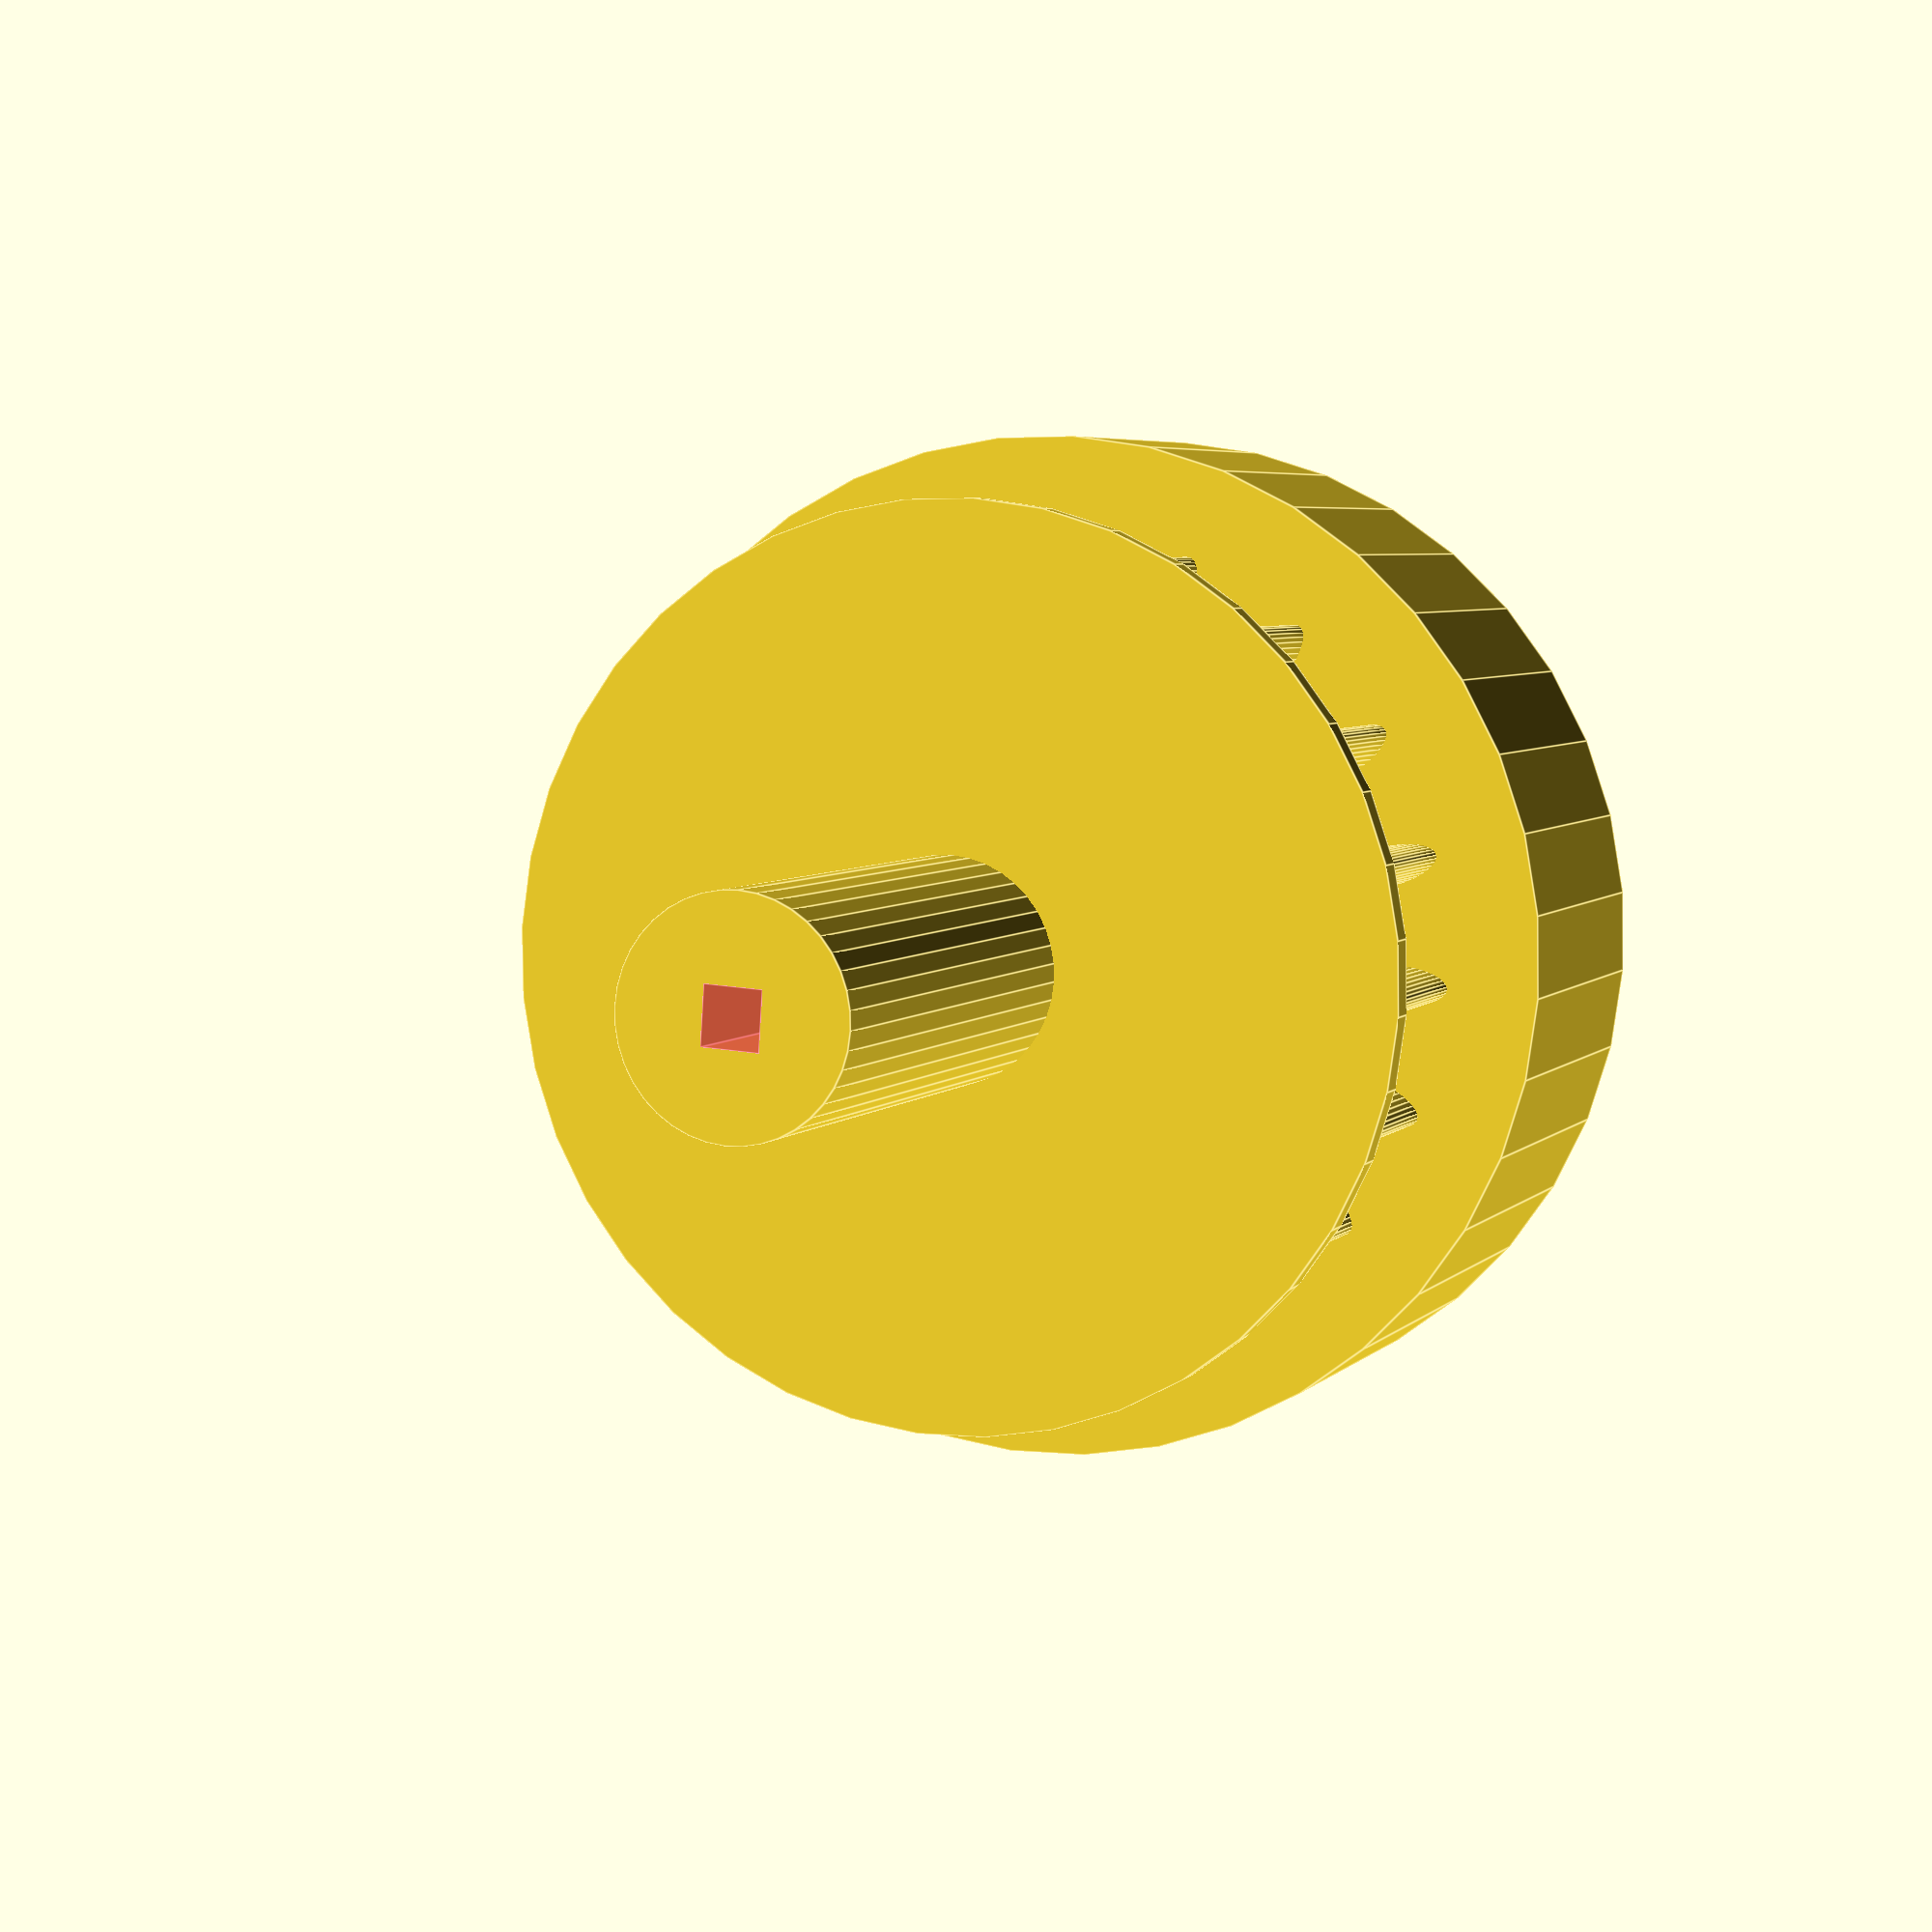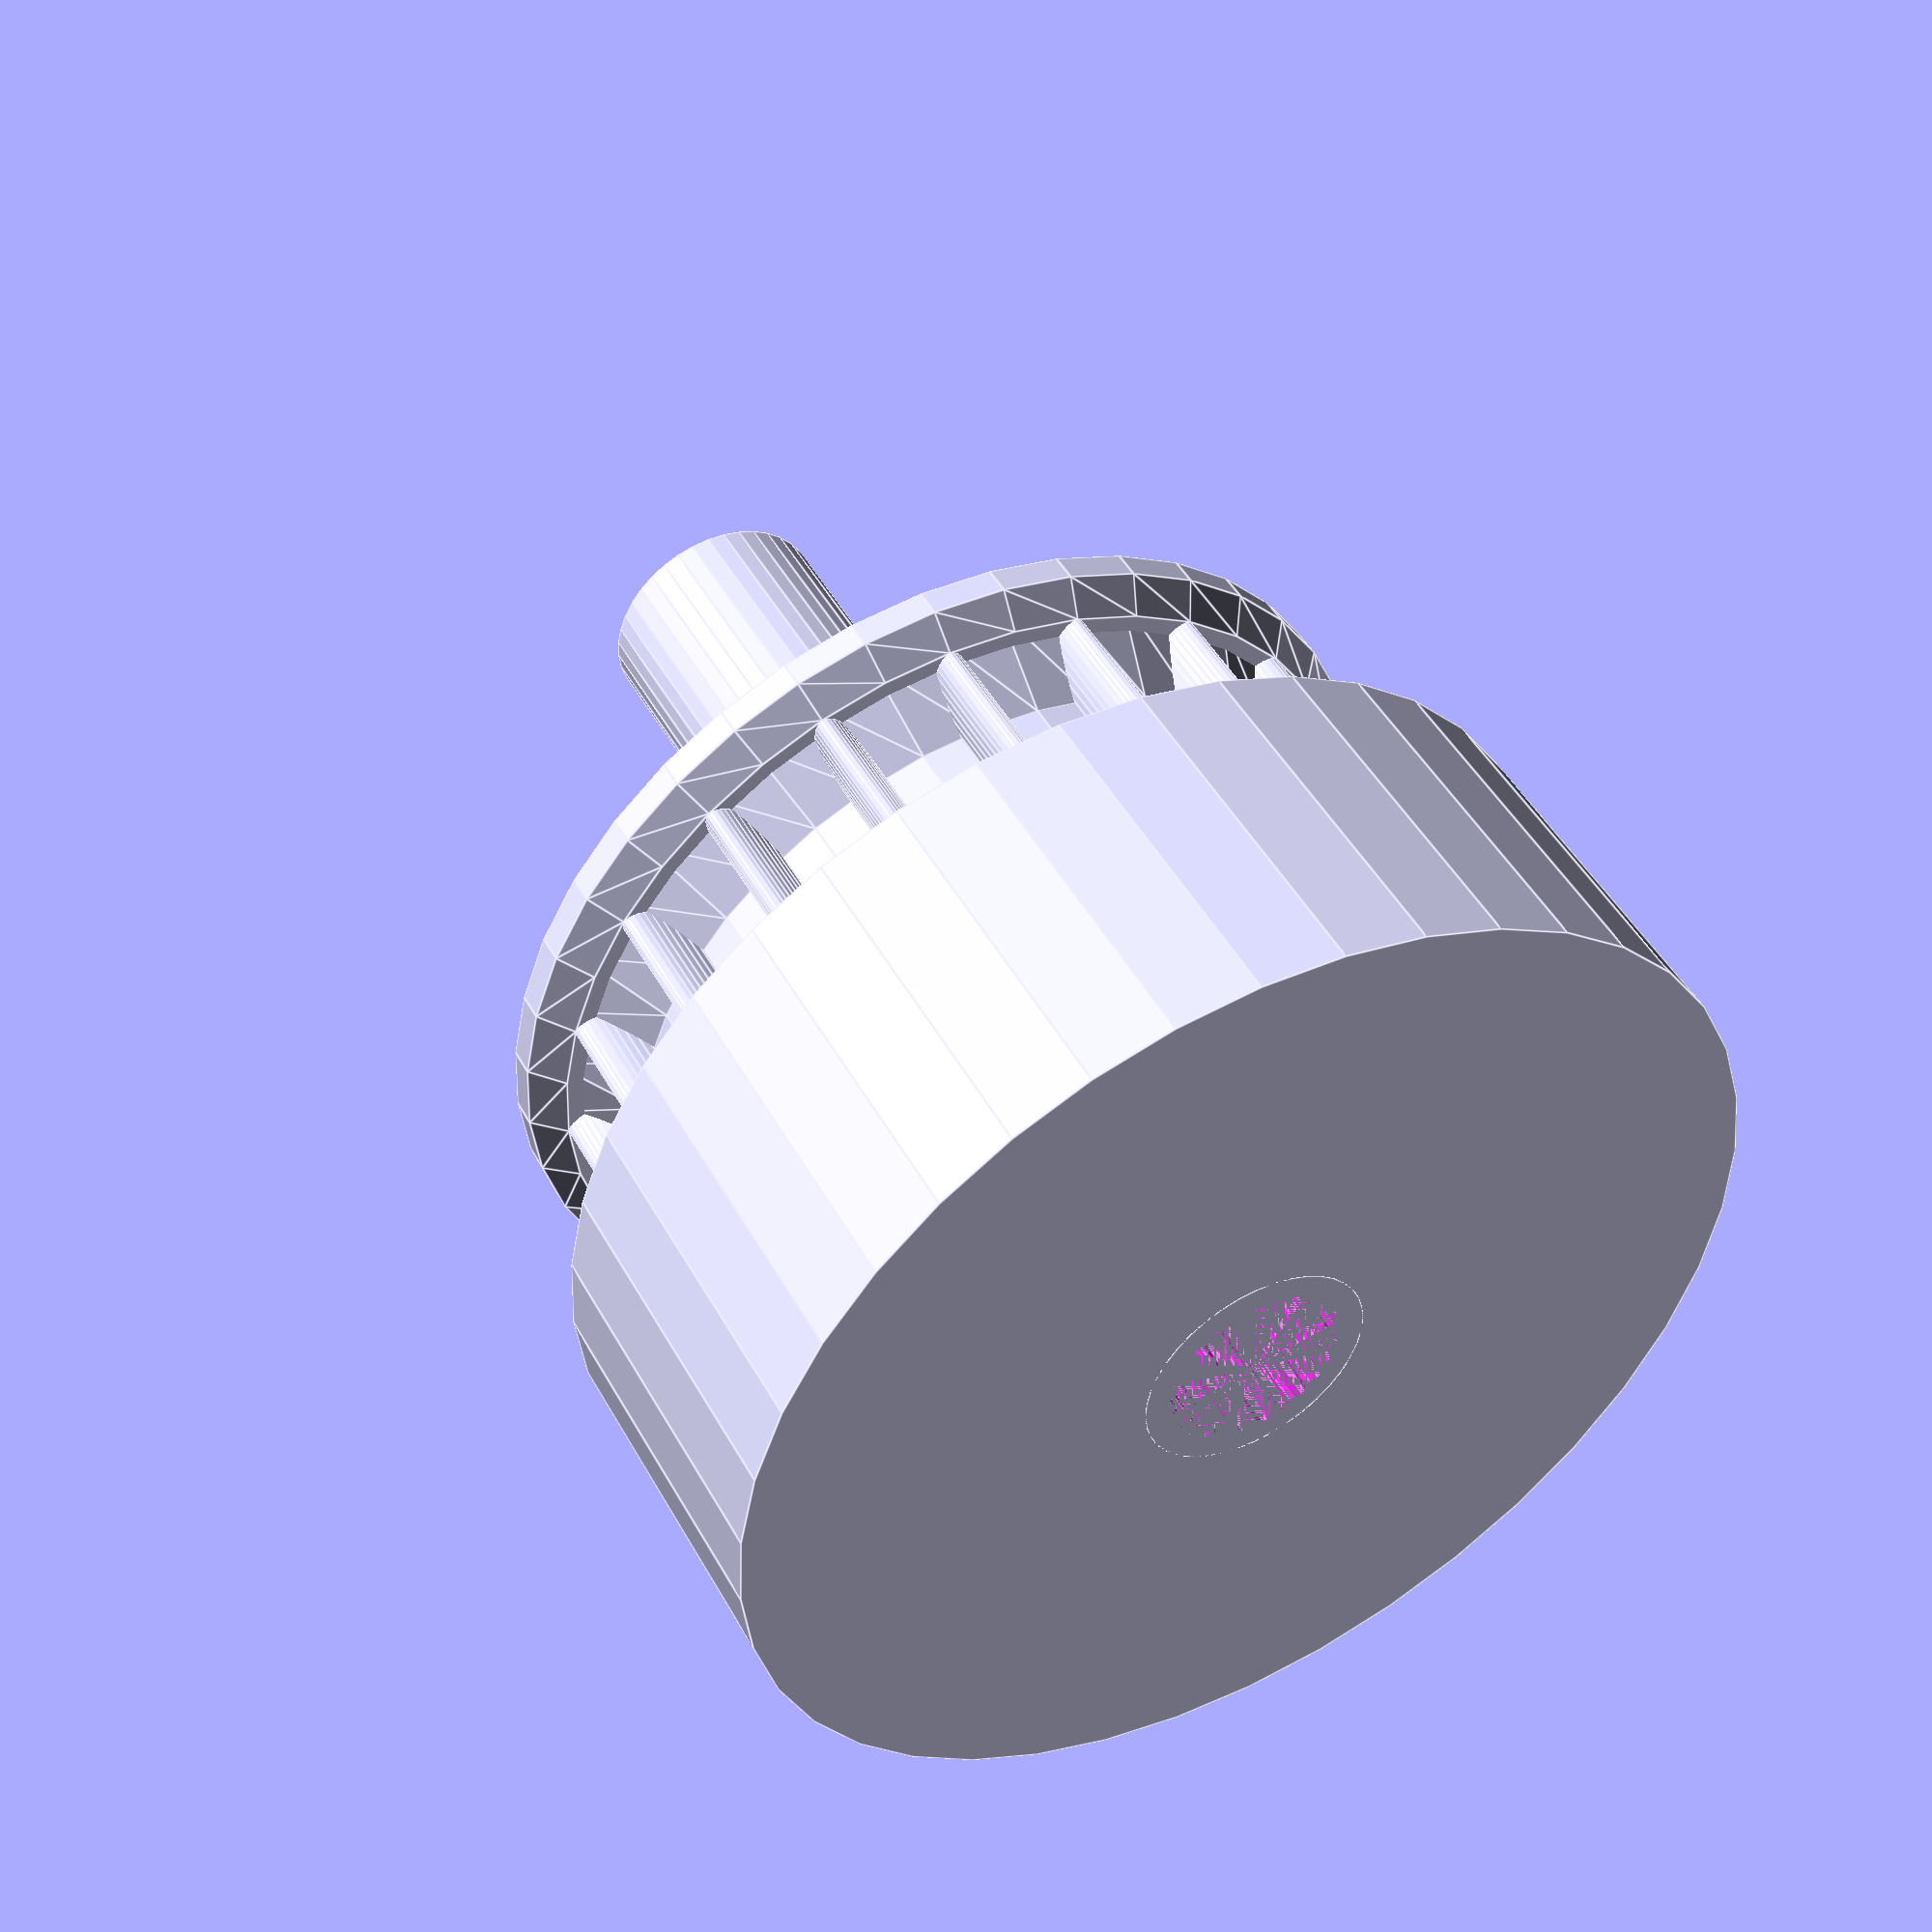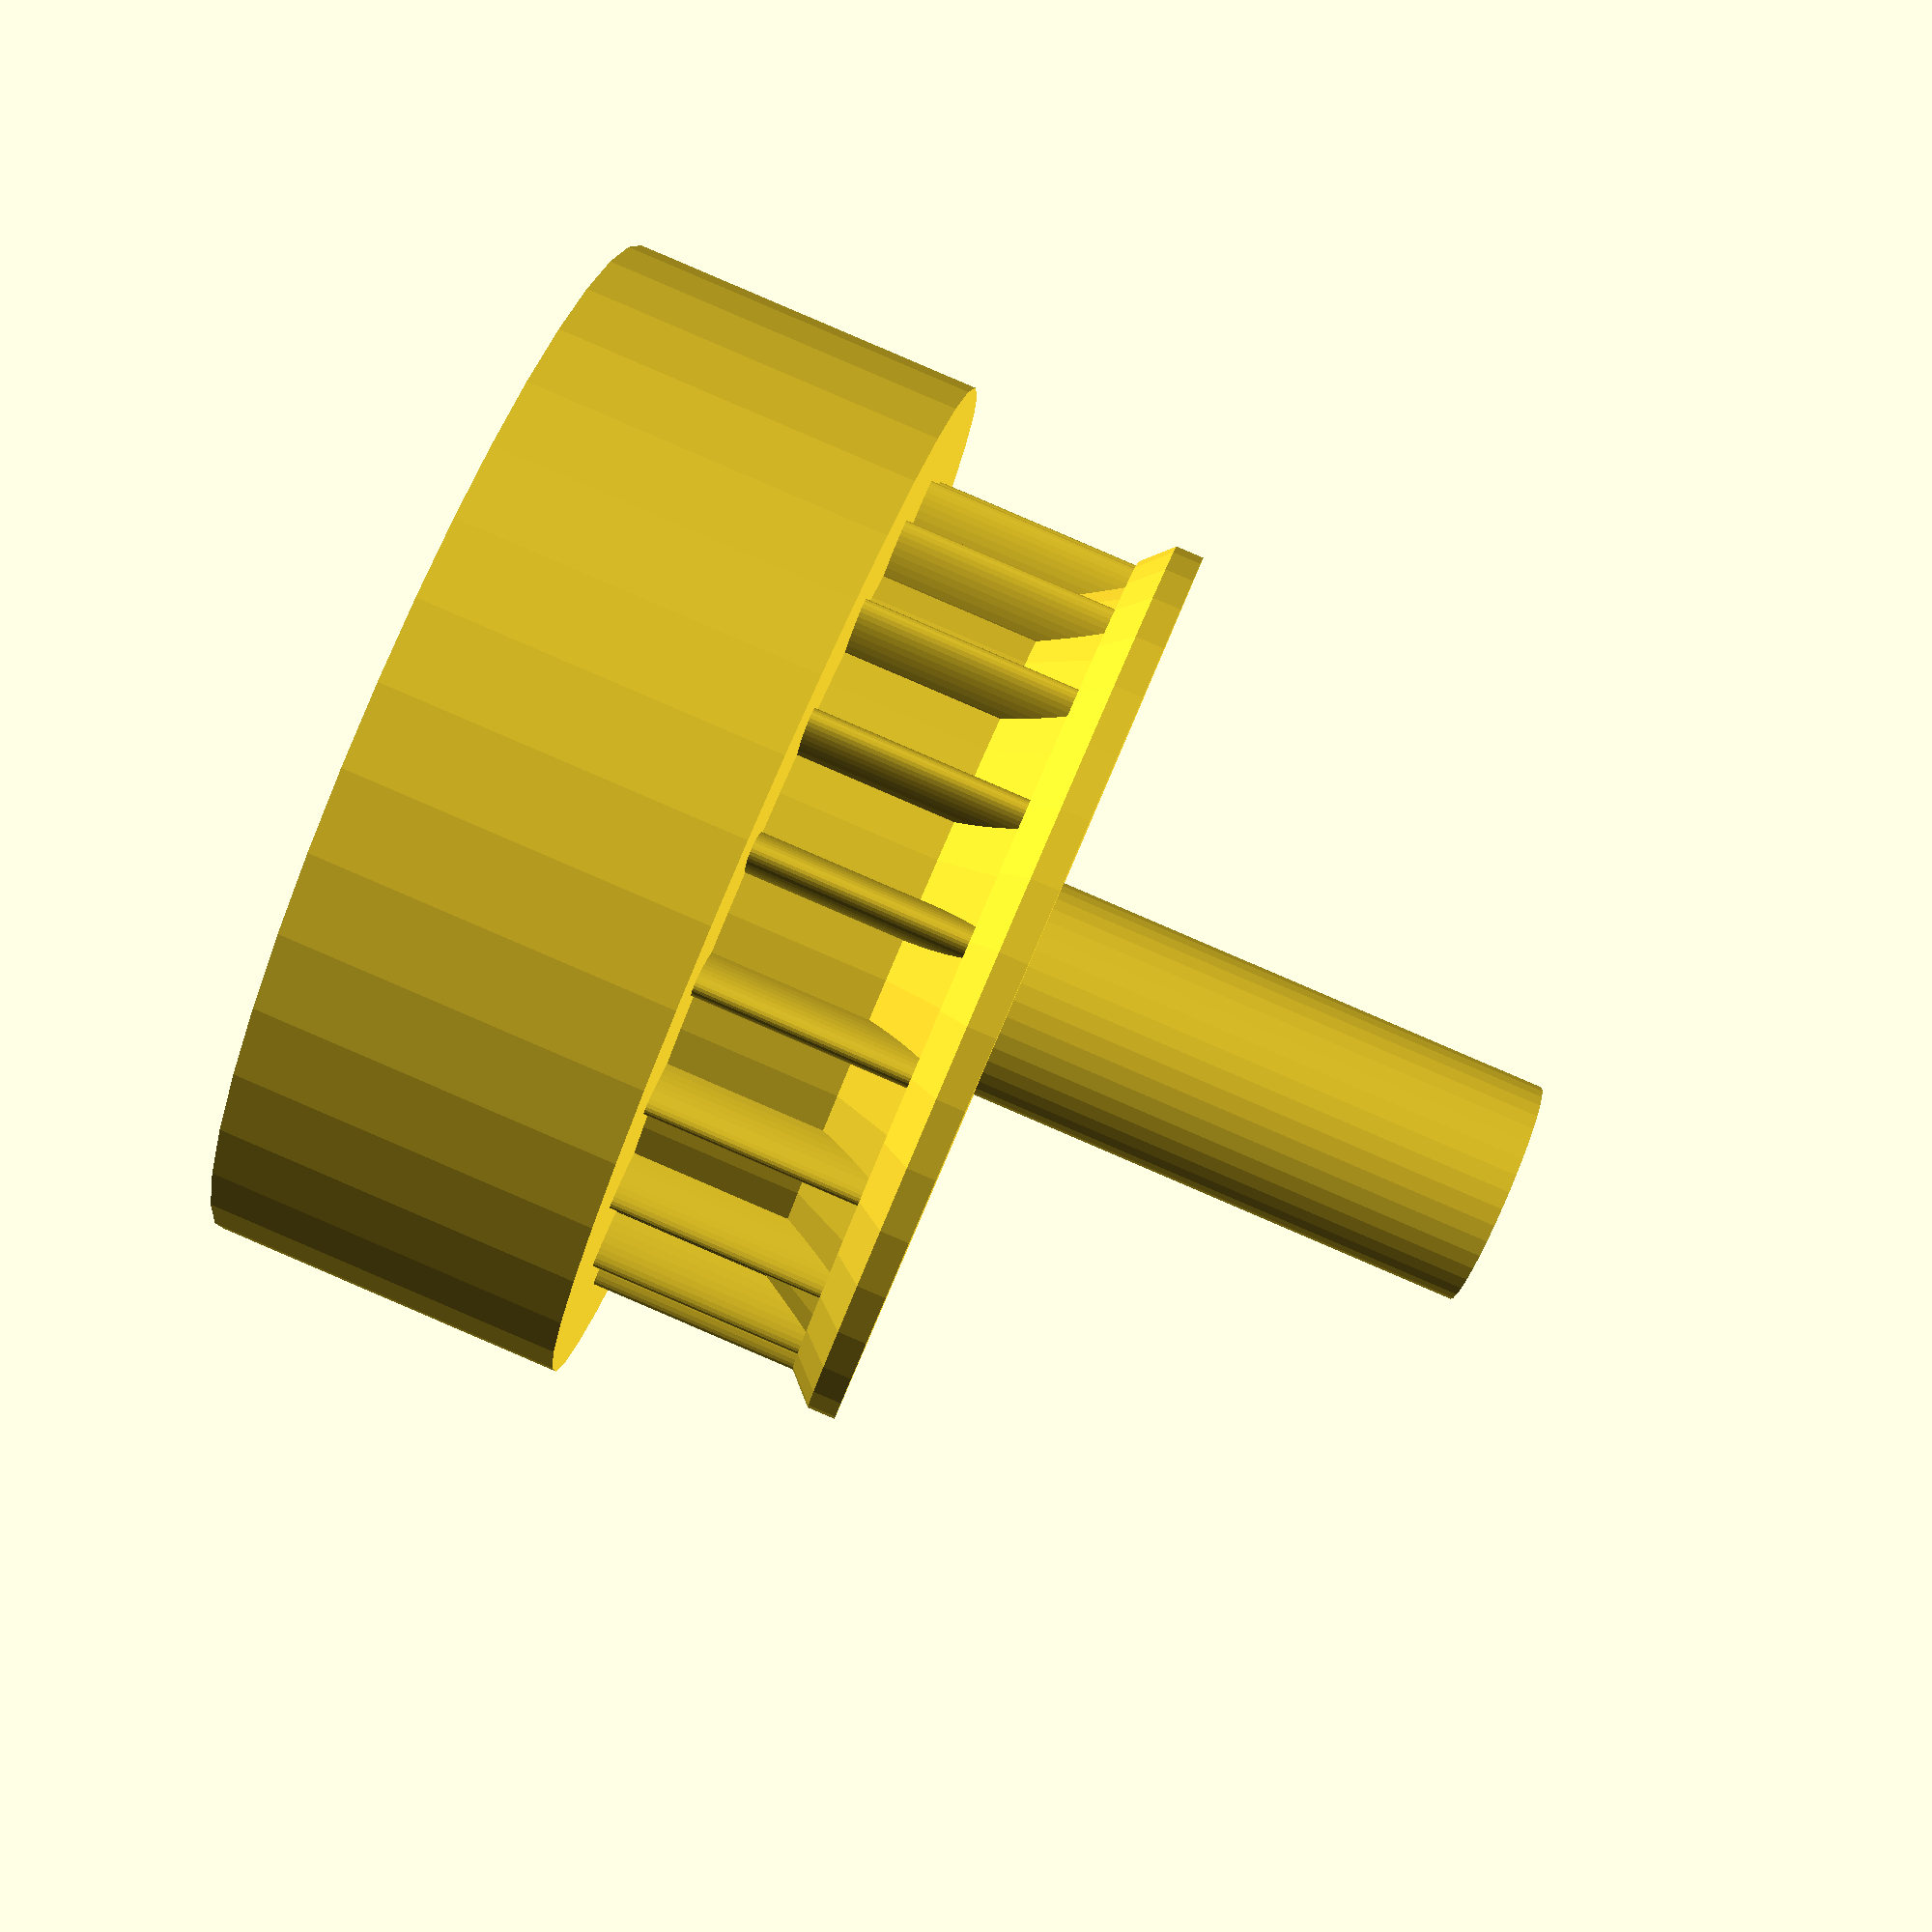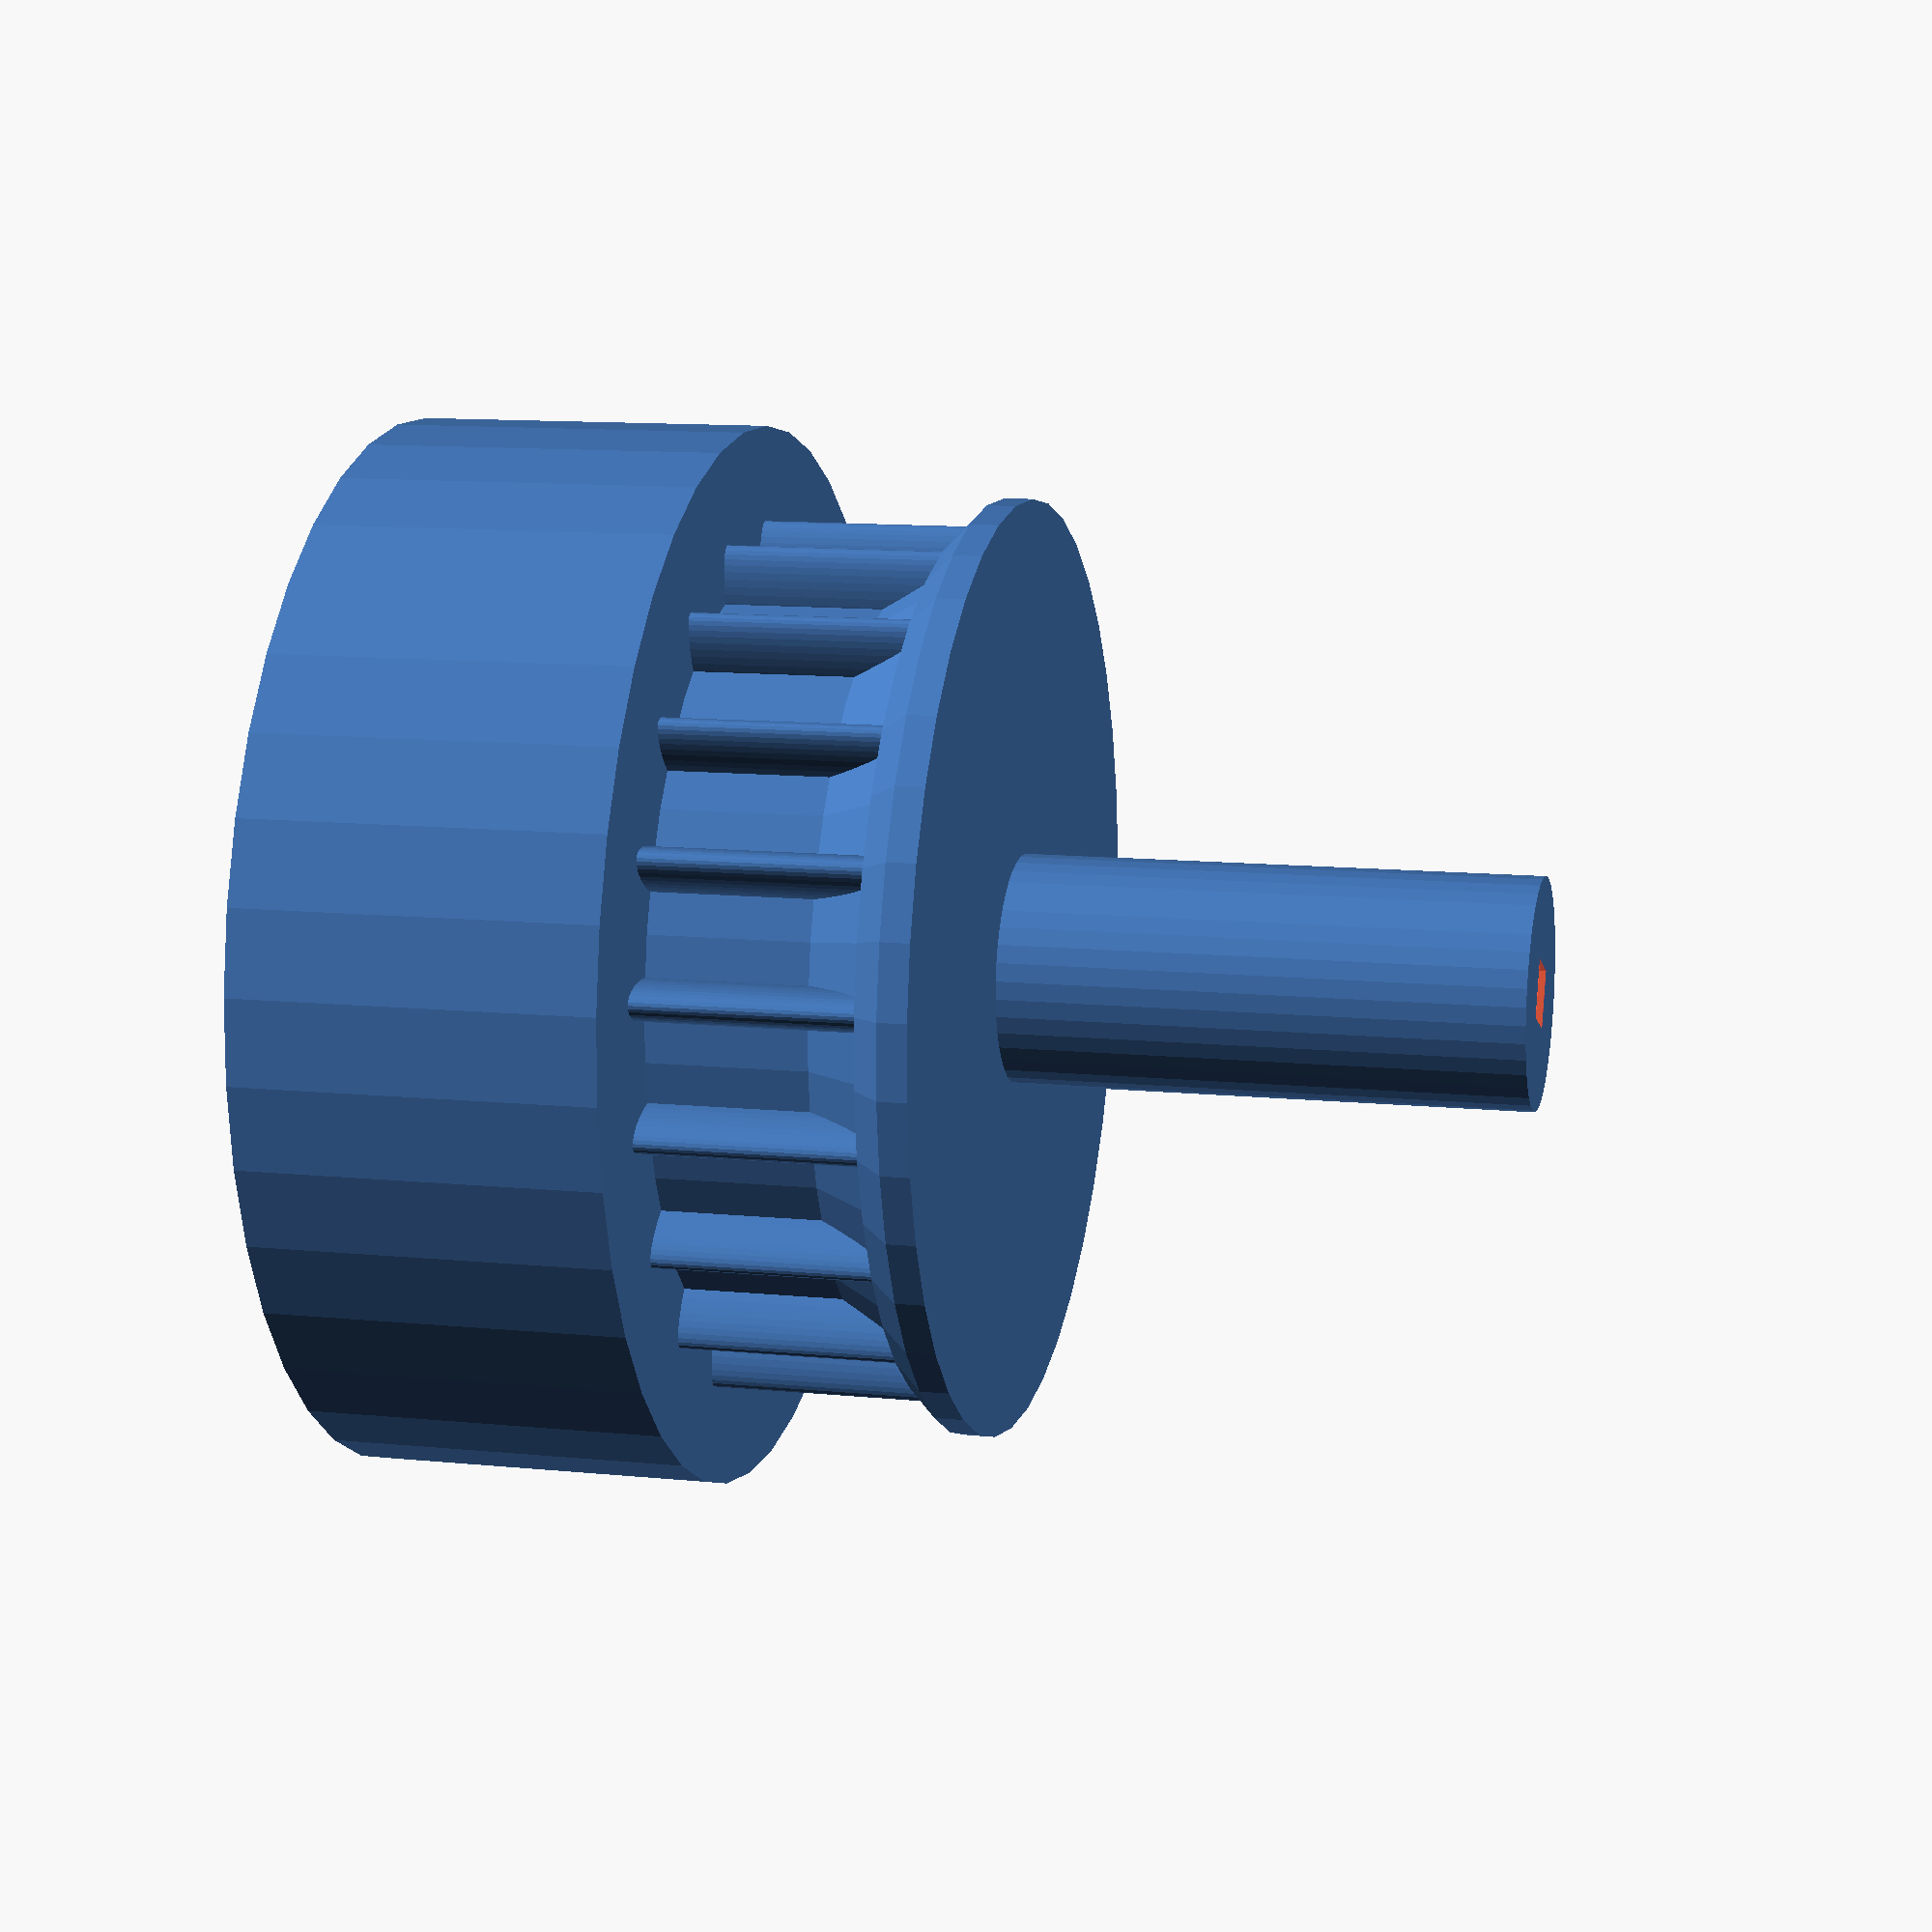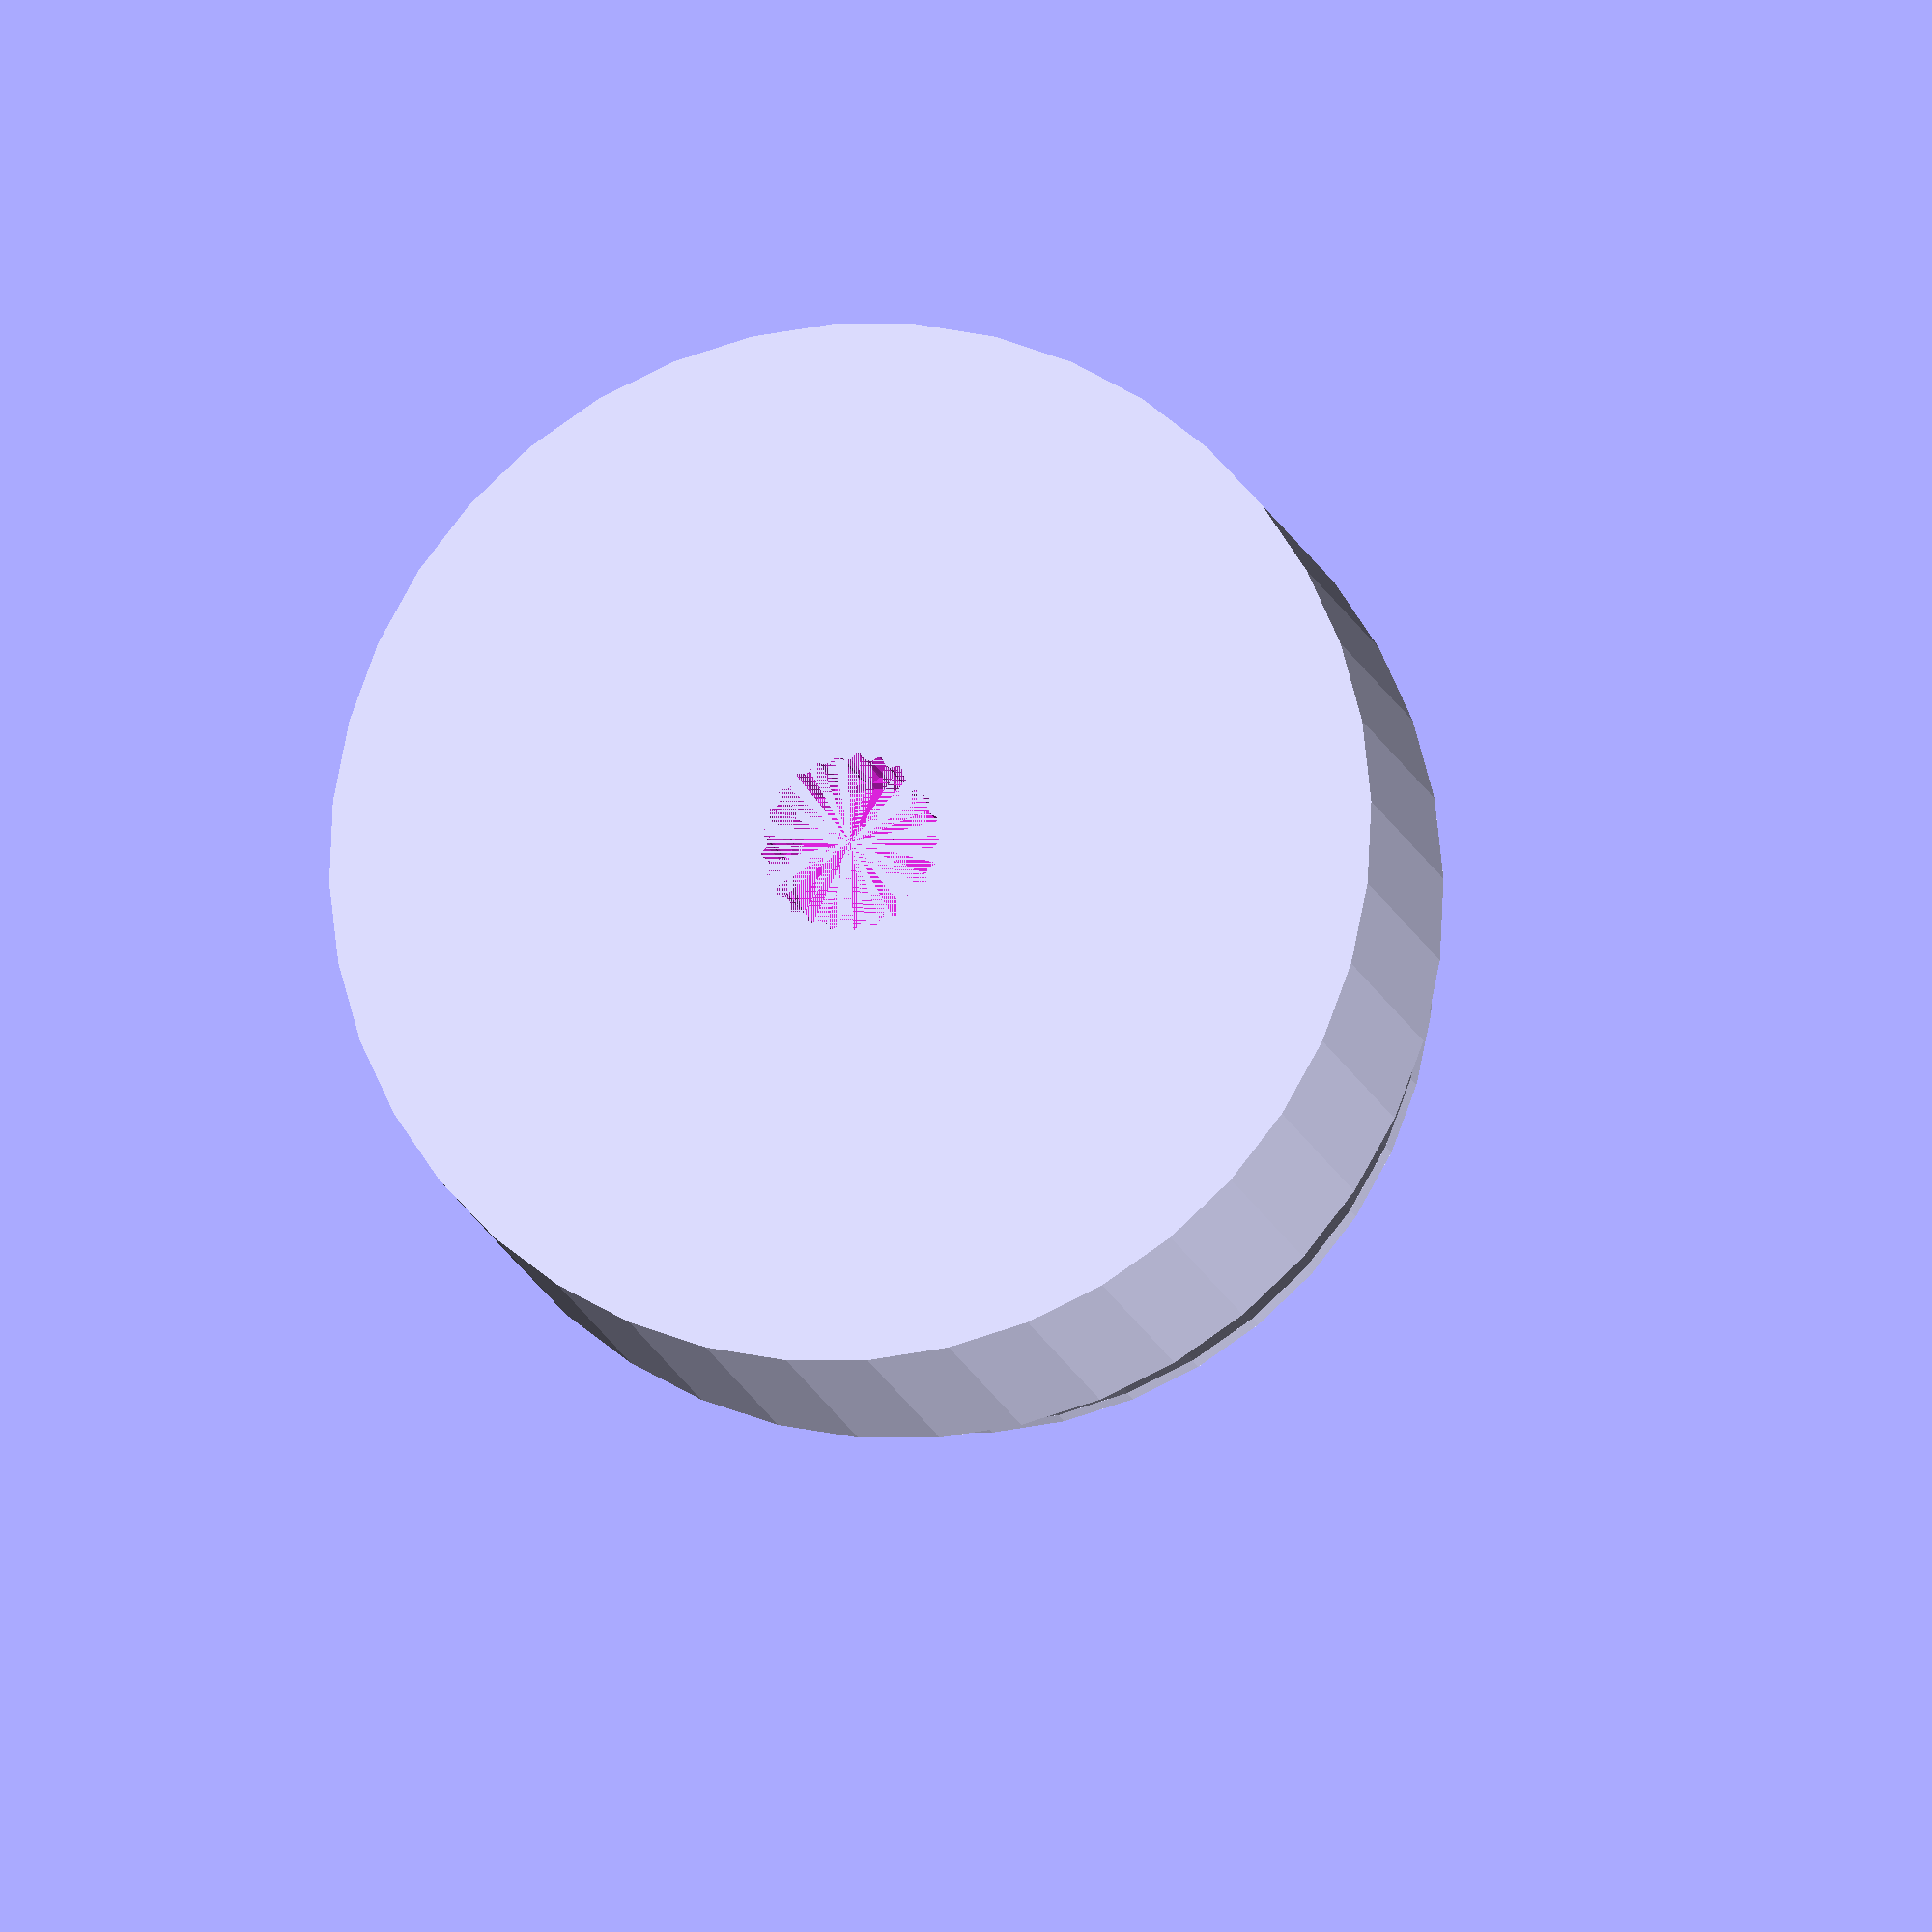
<openscad>
// By Erik de Bruijn <reprap@erikdebruijn.nl>
// License: GPLv2 or later
//
// Goal: the goal of this parametric model is to generate a high quality custom timing pulley that is printable without support material.
// NOTE: The diameter of the gear parts are determined by the belt's pitch and number of teeth on a pully.

// //////////////////////////////
// USER PARAMETERS
// //////////////////////////////

eta1 = 0.01;

magnetSize = 2;
magnetHeight = 5;



// Pulley properties
shaftLength = 40;
shaftDiameter = 8; // the shaft at the center, will be subtracted from the pulley. Better be too small than too wide.
hubDiameter = 22; // if the hub or timing pulley is big enough to fit a nut, this will be embedded.
hubHeight = 8; // the hub is the thick cylinder connected to the pulley to allow a set screw to go through or as a collar for a nut.
flanges = 2; // the rims that keep the belt from going anywhere
hubSetScewDiameter = 0; // use either a set screw or nut on a shaft. Set to 0 to not use a set screw.
numTeeth = 20; // this value together with the pitch determines the pulley diameter
toothType = 2; // 1 = slightly rounded, 2 = oval sharp, 3 = square. For square, set the toothWith a little low.

// Belt properties:
pitch = 5; // distance between the teeth
beltWidth = 4; // the width/height of the belt. The (vertical) size of the pulley is adapted to this.
beltThickness = 0.65; // thickness of the part excluding the notch depth!
notchDepth = 1.8; // make it slightly bigger than actual, there's an outward curvature in the inner solid part of the pulley
toothWidth = 1.4; // Teeth of the PULLEY, that is.

// //////////////////////////////
// OpenSCAD SCRIPT
// //////////////////////////////

PI = 3.15159265;
$fs=0.2; // def 1, 0.2 is high res
$fa=3;//def 12, 3 is very nice

pulleyDiameter = pitch*numTeeth/PI;

if(hubSetScewDiameter >= 1) // set screw, no nut
{
	timingPulley( pitch,beltWidth,beltThickness,notchDepth,numTeeth,flanges, shaftDiameter,hubDiameter,hubHeight,hubSetScewDiameter);
}

if(1) // use a nut
{
if(pulleyDiameter >= hubDiameter) // no hub needed
{
	difference()
	{
		timingPulley(
			pitch,beltWidth,beltThickness,notchDepth,numTeeth,flanges,shaftDiameter,hubDiameter,0,hubSetScewDiameter
		);
		translate([0,0,-6]) nut(8,8);
	}
}
if(pulleyDiameter < hubDiameter)
{
	difference()
	{
		timingPulley(
			pitch,beltWidth,beltThickness,notchDepth,numTeeth,flanges,shaftDiameter,hubDiameter,hubHeight,hubSetScewDiameter
		);
		translate([0,0,8]) nut(8,12);
	}
}
}



module timingPulley(
	pitch, beltWidth, beltThickness, notchDepth, numTeeth, flanges, shaftDiameter, hubDiameter, hubHeight, hubSetScewDiameter
) {
	totalHeight = beltWidth + flanges + hubHeight;


		union()
		{
			timingGear(pitch,beltWidth,beltThickness,numTeeth,notchDepth,flanges);
			hub(hubDiameter,hubHeight,hubSetScewDiameter);
		}
	

	module shaft(shaftHeight, shaftDiameter)
	{
		cylinder(h = shaftHeight, r = shaftDiameter/2, center =true);
	}


	module timingGear(pitch,beltWidth,beltThickness,numTeeth,notchDepth,flanges)
	{
		flangeHeight = 0;
		//if(flanges==1)
		{
			flangeHeight = 2;
		}
		
		toothHeight = beltWidth+flangeHeight*2;
		circumference = numTeeth*pitch;
		outerRadius = circumference/PI/2-beltThickness;
		innerRadius = circumference/PI/2-notchDepth-beltThickness;

		union()
		{
			//solid part of gear
			translate([0,0,-toothHeight]) cylinder(h = toothHeight, r = innerRadius, center =false);
			//teeth part of gear
			translate([0,0,-toothHeight/2]) teeth(pitch,numTeeth,toothWidth,notchDepth,toothHeight);
	
			// flanges:
			if(flanges>=1)
			{
				//top flange
				translate([0,0,0]) cylinder(h = 1, r1=outerRadius,r2=outerRadius+1);
				translate([0,0,1]) cylinder(h = 1, r=outerRadius+1);
				translate([0,0,-flangeHeight]) cylinder(h = flangeHeight+1, r2=outerRadius,r1=innerRadius);

				
			}
		}

	}

	module teeth(pitch,numTeeth,toothWidth,notchDepth,toothHeight)
	{
		// teeth are apart by the 'pitch' distance
		// this determines the outer radius of the teeth
		circumference = numTeeth*pitch;
		outerRadius = circumference/PI/2-beltThickness;
		innerRadius = circumference/PI/2-notchDepth-beltThickness;
		echo("Teeth diameter is: ", outerRadius*2);
		echo("Pulley inside of teeth radius is: ", innerRadius*2);
		
		for(i = [0:numTeeth-1])
		{
			rotate([0,0,i*360/numTeeth]) translate([innerRadius,0,0]) 
				tooth(toothWidth,notchDepth, toothHeight,toothType);
		}
	}
	module tooth(toothWidth,notchDepth, toothHeight,toothType)
	{
		if(toothType == 1)
		{
			union()
			{
				translate([notchDepth*0.25,0,0]) 
					cube(size = [notchDepth,toothWidth,toothHeight],center = true);
		  		translate([notchDepth*0.75,0,0]) scale([notchDepth/4, toothWidth/2, 1]) 
					cylinder(h = toothHeight, r = 1, center=true);
			}
		}
		if(toothType == 2)
			scale([notchDepth, toothWidth/2, 1]) cylinder(h = toothHeight, r = 1, center=true);

		if(toothType == 3)
		{
			union()
			{
				#translate([notchDepth*0.5-1,0,0]) cube(size = [notchDepth+2,toothWidth,toothHeight],center = true);
		  		//scale([notchDepth/4, toothWidth/2, 1]) cylinder(h = toothHeight, r = 1, center=true);
			}
		}
	}

	module hub(hubDiameter,hubHeight,hubSetScewDiameter)
	{
		if(hubSetScewDiameter == 0)
		{
			cylinder(h = hubHeight, r = hubDiameter/2, center =false);
		}
		if(hubSetScewDiameter >= 0)
		{
			difference()
			{
				cylinder(h = hubHeight, r = hubDiameter/2, center =false);
				translate([0,0,hubHeight/2]) rotate([0,90,0]) teardrop(hubSetScewDiameter/2, hubDiameter,true);
			}
		}
	}


}



module teardrop(radius,height,truncated)
{
	truncateMM = 1;
	union()
	{
		if(truncated == true)
		{
		intersection()
		{
		translate([0,0,height/2]) scale([1,1,height]) rotate([0,0,180]) cube([radius*2.5,radius*2,1],center=true);
		scale([1,1,height]) rotate([0,0,3*45]) cube([radius,radius,1]);
		}
		}
		if(truncated == false)
		{
		scale([1,1,height]) rotate([0,0,3*45]) cube([radius,radius,1]);
		}
		#cylinder(r=radius, h = height);
	}
}



























/**
 *  Parametric servo arm generator for OpenScad
 *  Générateur de palonnier de servo pour OpenScad
 *
 *  Copyright (c) 2012 Charles Rincheval.  All rights reserved.
 *
 *  This library is free software; you can redistribute it and/or
 *  modify it under the terms of the GNU Lesser General Public
 *  License as published by the Free Software Foundation; either
 *  version 2.1 of the License, or (at your option) any later version.
 *
 *  This library is distributed in the hope that it will be useful,
 *  but WITHOUT ANY WARRANTY; without even the implied warranty of
 *  MERCHANTABILITY or FITNESS FOR A PARTICULAR PURPOSE.  See the GNU
 *  Lesser General Public License for more details.
 *
 *  You should have received a copy of the GNU Lesser General Public
 *  License along with this library; if not, write to the Free Software
 *  Foundation, Inc., 51 Franklin St, Fifth Floor, Boston, MA  02110-1301  USA
 *
 *  Last update :
 *  https://github.com/hugokernel/OpenSCAD_ServoArms
 *
 *  http://www.digitalspirit.org/
 */

arm_length = 20;

arm_count = 4; // [1,2,3,4,5,6,7,8]

//  Clear between arm head and servo head (PLA: 0.3, ABS 0.2)
SERVO_HEAD_CLEAR = 0.2; // [0.2,0.3,0.4,0.5]

$fn = 40 / 1;

/**
 *  Head / Tooth parameters
 *  Futaba 3F Standard Spline
 *  http://www.servocity.com/html/futaba_servo_splines.html
 *
 *  First array (head related) :
 *  0. Head external diameter
 *  1. Head heigth
 *  2. Head thickness
 *  3. Head screw diameter
 *
 *  Second array (tooth related) :
 *  0. Tooth count
 *  1. Tooth height
 *  2. Tooth length
 *  3. Tooth width
 */
FUTABA_3F_SPLINE = [
    [5.92, 4, 1.1, 2.5],
    [25, 0.3, 0.7, 0.1]
];

module servo_futaba_3f(length, count) {
    servo_arm(FUTABA_3F_SPLINE, [length, count]);
}

/**
 *  If you want to support a new servo, juste add a new spline definition array
 *  and a module named like servo_XXX_YYY where XXX is servo brand and YYY is the
 *  connection type (3f) or the servo type (s3003)
 */

module servo_standard(length, count) {
    servo_futaba_3f(length, count);
}

/**
 *  Tooth
 *
 *    |<-w->|
 *    |_____|___
 *    /     \  ^h
 *  _/       \_v
 *   |<--l-->|
 *
 *  - tooth length (l)
 *  - tooth width (w)
 *  - tooth height (h)
 *  - height
 *
 */
module servo_head_tooth(length, width, height, head_height) {
    linear_extrude(height = head_height) {
        polygon([[-length / 2, 0], [-width / 2, height], [width / 2, height], [length / 2,0]]);
    }
}

/**
 *  Servo head
 */
module servo_head(params, clear = SERVO_HEAD_CLEAR) {

    head = params[0];
    tooth = params[1];

    head_diameter = head[0];
    head_heigth = head[1];

    tooth_count = tooth[0];
    tooth_height = tooth[1];
    tooth_length = tooth[2];
    tooth_width = tooth[3];

    cylinder(r = head_diameter / 2, h = head_heigth + 1);

    cylinder(r = head_diameter / 2 - tooth_height + 0.03 + clear, h = head_heigth);

    for (i = [0 : tooth_count]) {
        rotate([0, 0, i * (360 / tooth_count)]) {
            translate([0, head_diameter / 2 - tooth_height + clear, 0]) {
                servo_head_tooth(tooth_length, tooth_width, tooth_height, head_heigth);
            }
        }
    }
}

/**
 *  Servo hold
 *  - Head / Tooth parameters
 *  - Arms params (length and count)
 */
module servo_arm(params, arms) {

    head = params[0];
    tooth = params[1];

    head_diameter = head[0];
    head_heigth = head[1];
    head_thickness = head[2];
    head_screw_diameter = head[3];

    tooth_length = tooth[2];
    tooth_width = tooth[3];

    arm_length = arms[0];
    arm_count = arms[1];

    /**
     *  Servo arm
     *  - length is from center to last hole
     */
    module arm(tooth_length, tooth_width, head_height, head_heigth, hole_count = 1) {

        arm_screw_diameter = 2;

        difference() {
            union() {
                cylinder(r = tooth_width / 2, h = head_heigth);

                linear_extrude(height = head_heigth) {
                    polygon([
                        [-tooth_width / 2, 0], [-tooth_width / 3, tooth_length],
                        [tooth_width / 3, tooth_length], [tooth_width / 2, 0]
                    ]);
                }

                translate([0, tooth_length, 0]) {
                    cylinder(r = tooth_width / 3, h = head_heigth);
                }

                if (tooth_length >= 12) {
                    translate([-head_heigth / 2 + 2, 3.8, -4]) {
                        rotate([90, 0, 0]) {
                            rotate([0, -90, 0]) {
                                linear_extrude(height = head_heigth) {
                                    polygon([
                                        [-tooth_length / 1.7, 4], [0, 4], [0, - head_height + 5],
                                        [-2, - head_height + 5]
                                    ]);
                                }
                            }
                        }
                    }
                }
            }

            // Hole
            for (i = [0 : hole_count - 1]) {
                //translate([0, length - (length / hole_count * i), -1]) {
                translate([0, tooth_length - (4 * i), -1]) {
                    cylinder(r = arm_screw_diameter / 2, h = 10);
                }
            }
        }
    }

    difference() {
        translate([0, 0, 0.1]) {
            cylinder(r = head_diameter / 2 + head_thickness, h = head_heigth + 1);
        }

        cylinder(r = head_screw_diameter / 2, h = 10);

        servo_head(params);
    }



    
}

module demo() {
	

	difference(){
		union(){
		translate([0,0,-shaftLength/2])
			cylinder(r = 18.5, h = 12.5);
			shaft(40,shaftDiameter);	
		}

		translate([0,0,-shaftLength/2])
			cylinder(r = shaftDiameter/2, h = 10);
	}
		translate([0,0,-shaftLength/2-0.1])
			rotate([0, 0, 0])
        		servo_standard(arm_length, arm_count);
		difference(){
			translate([0,0,shaftHeight])
				cylinder(r = shaftDiameter/2, h = 20);
			#translate([-magnetSize/2,-magnetSize/2,shaftLength/2-magnetHeight+eta1])
				cube([magnetSize, magnetSize, magnetHeight]);
	}

}

demo();

</openscad>
<views>
elev=355.0 azim=273.7 roll=21.3 proj=p view=edges
elev=132.9 azim=182.2 roll=27.8 proj=p view=edges
elev=271.9 azim=1.1 roll=293.2 proj=p view=solid
elev=348.3 azim=23.2 roll=283.6 proj=p view=wireframe
elev=192.7 azim=73.9 roll=348.4 proj=o view=wireframe
</views>
